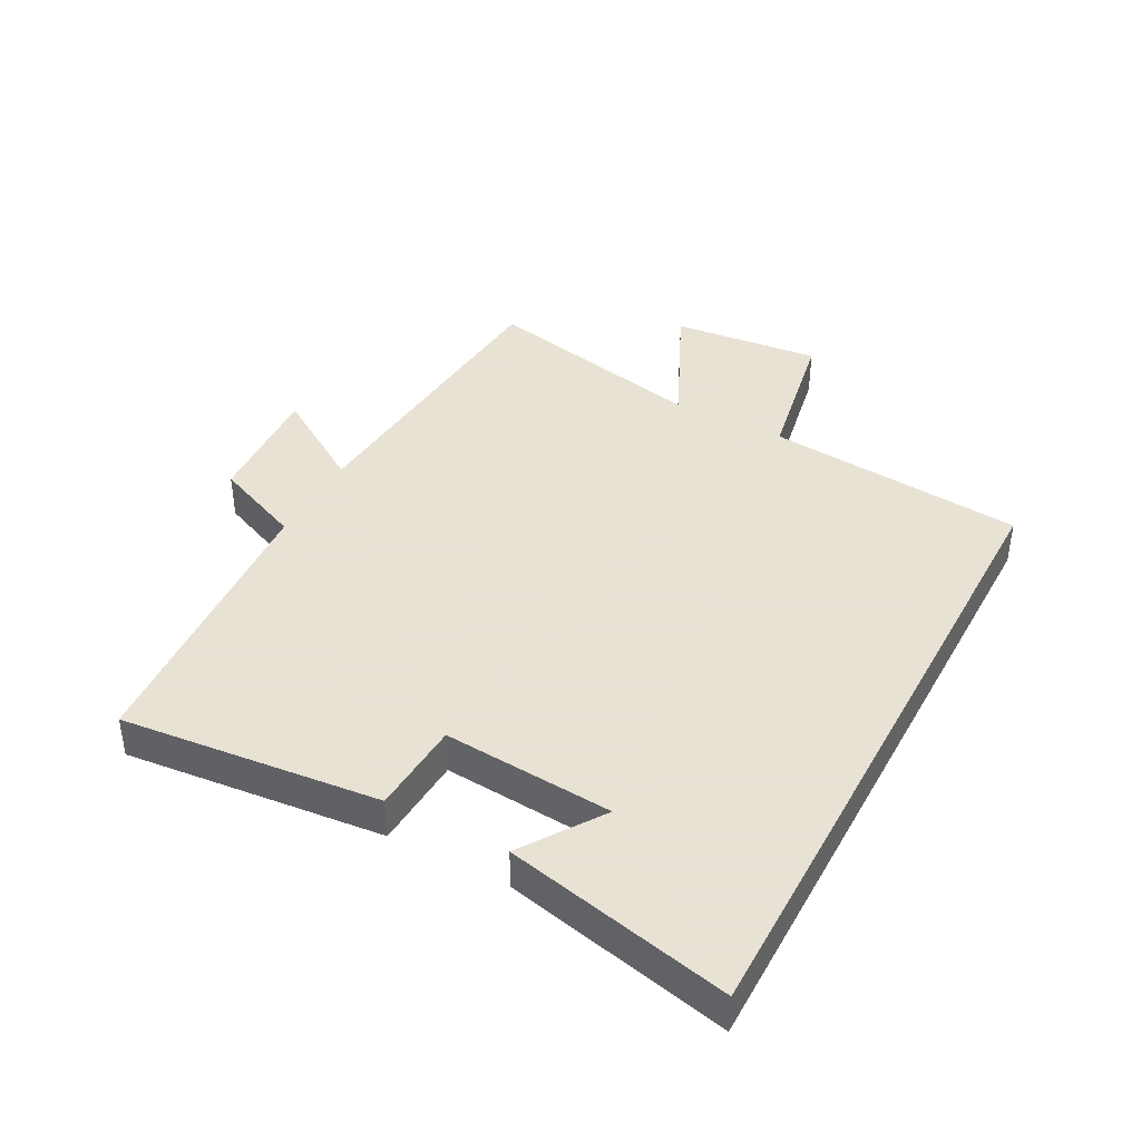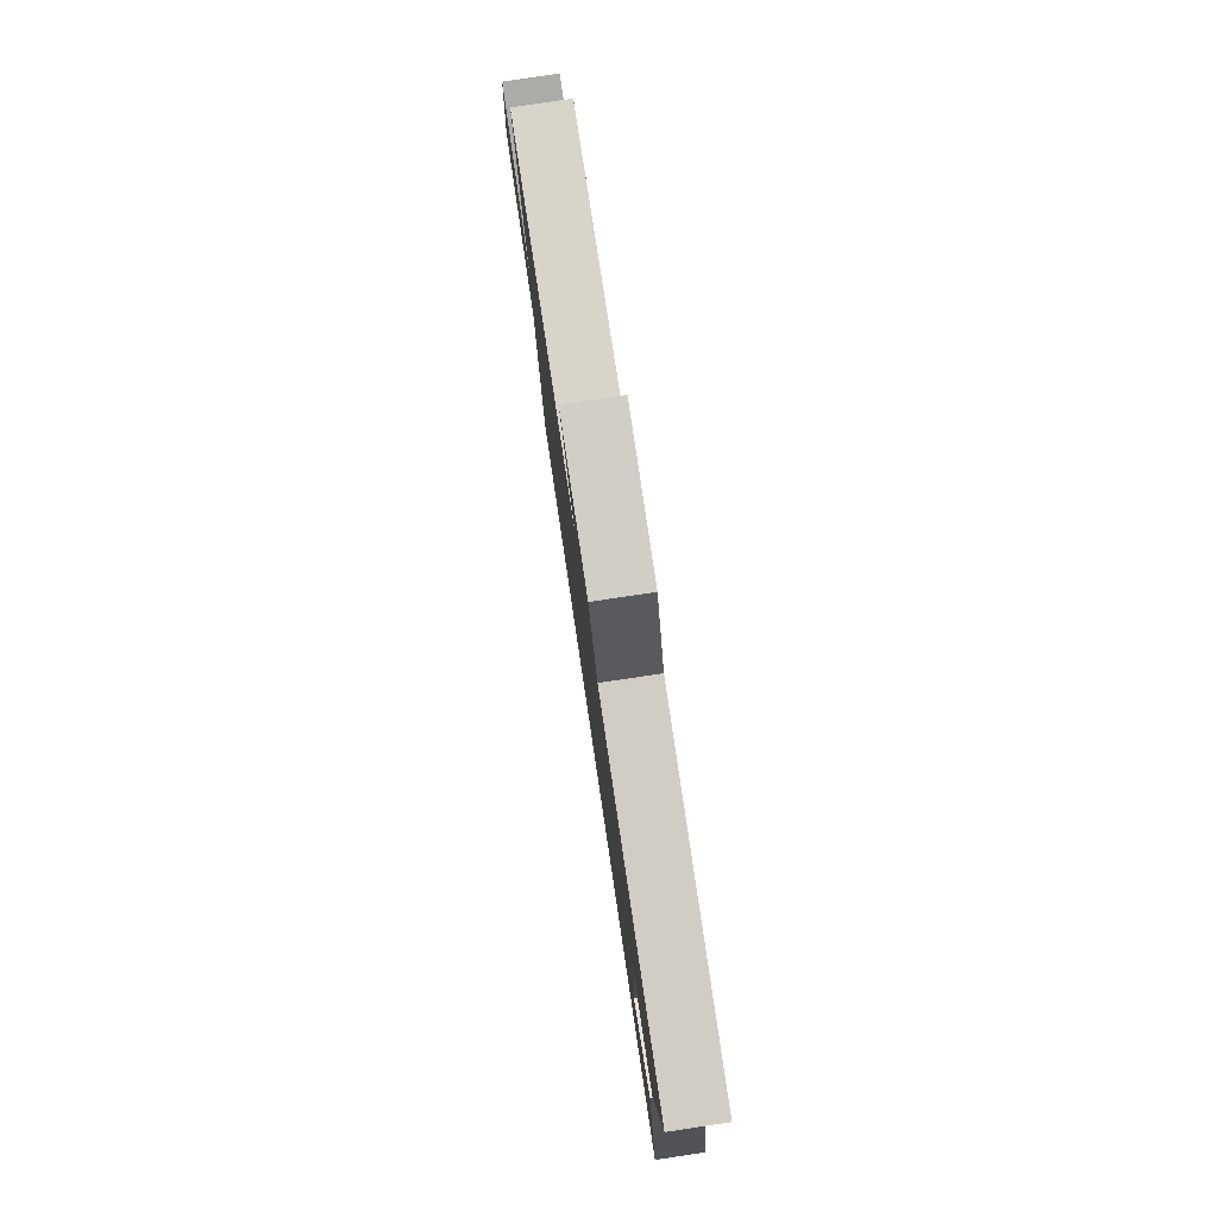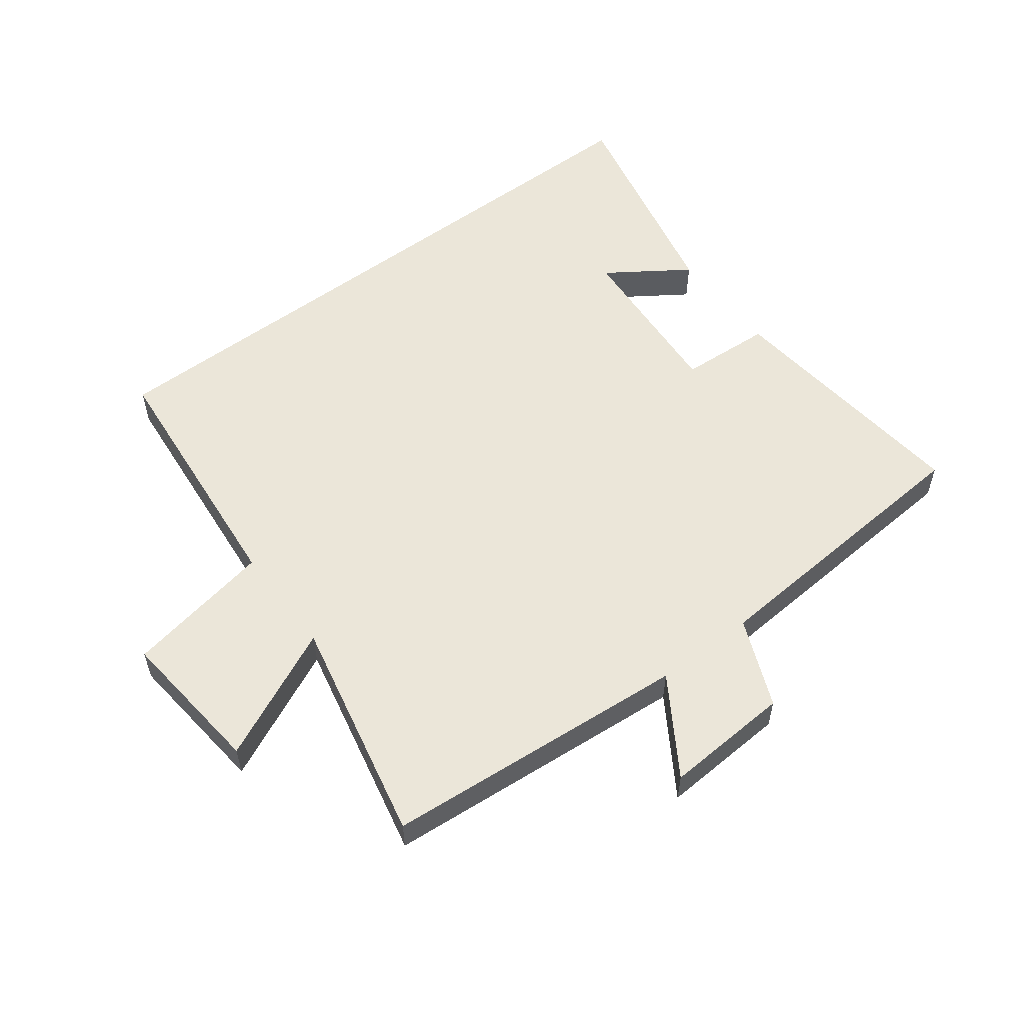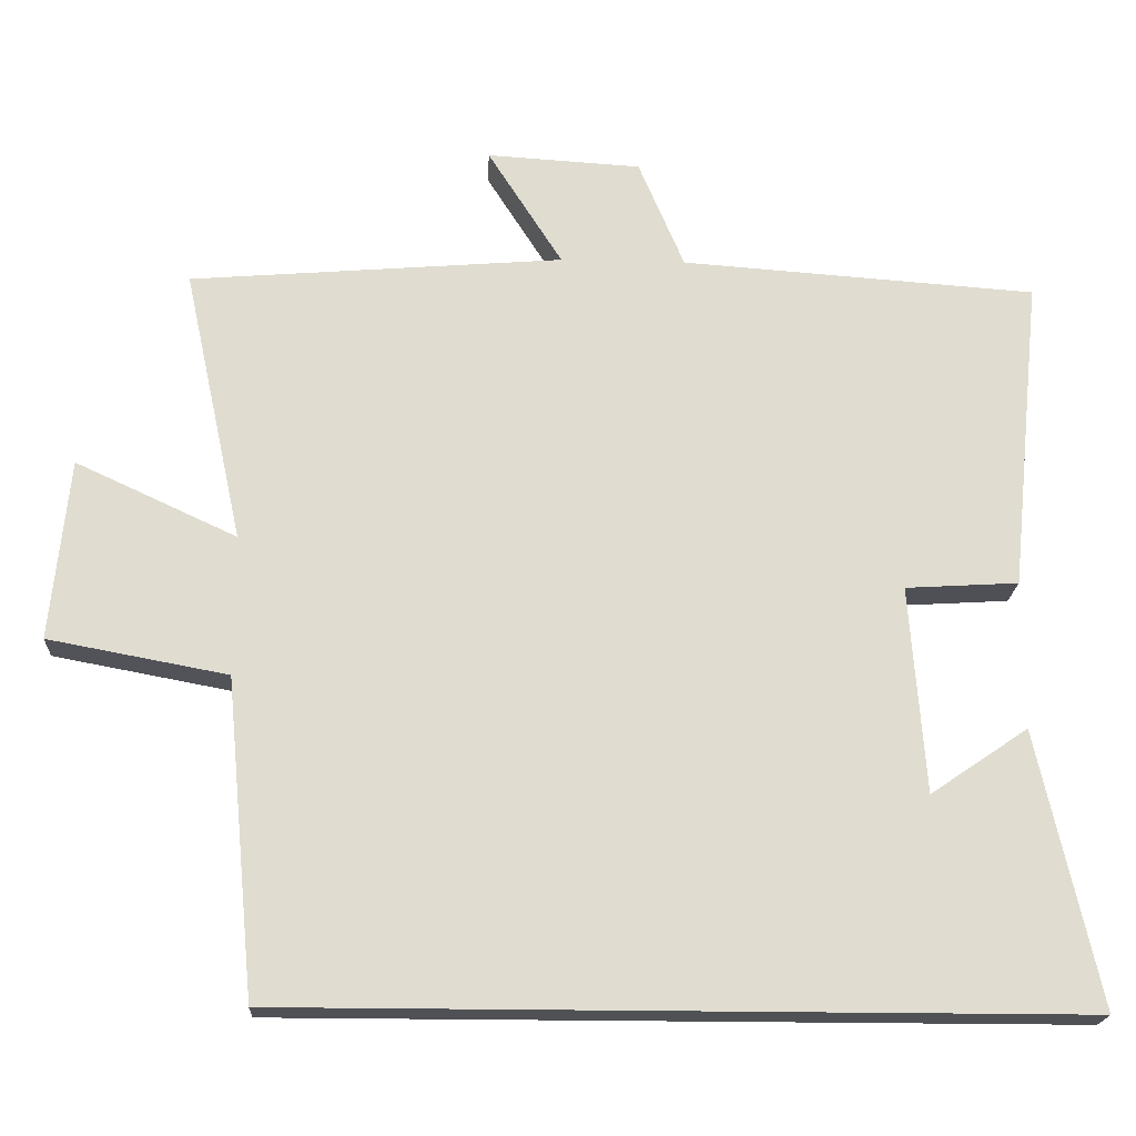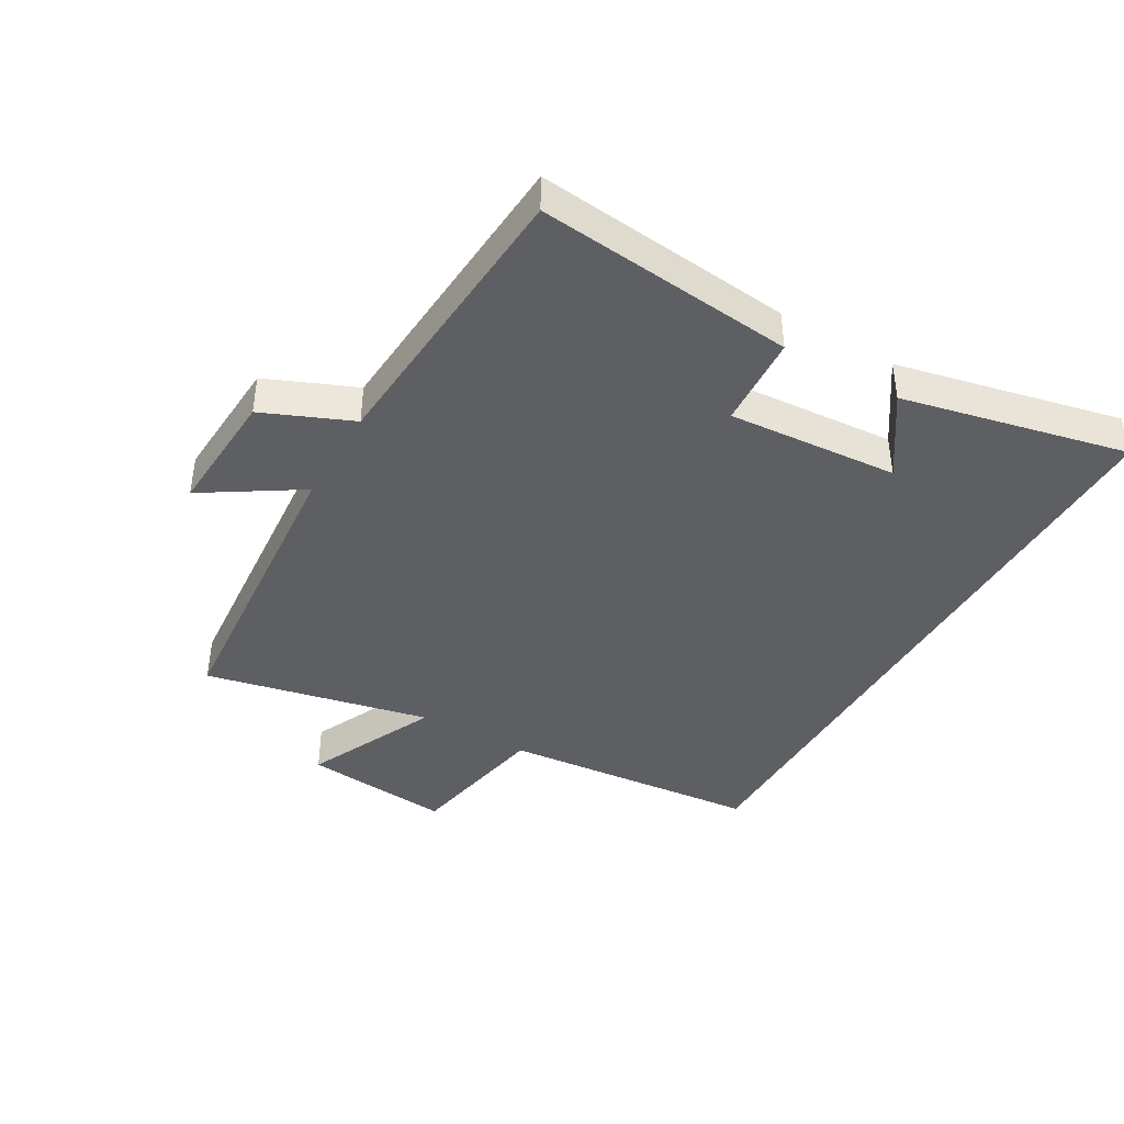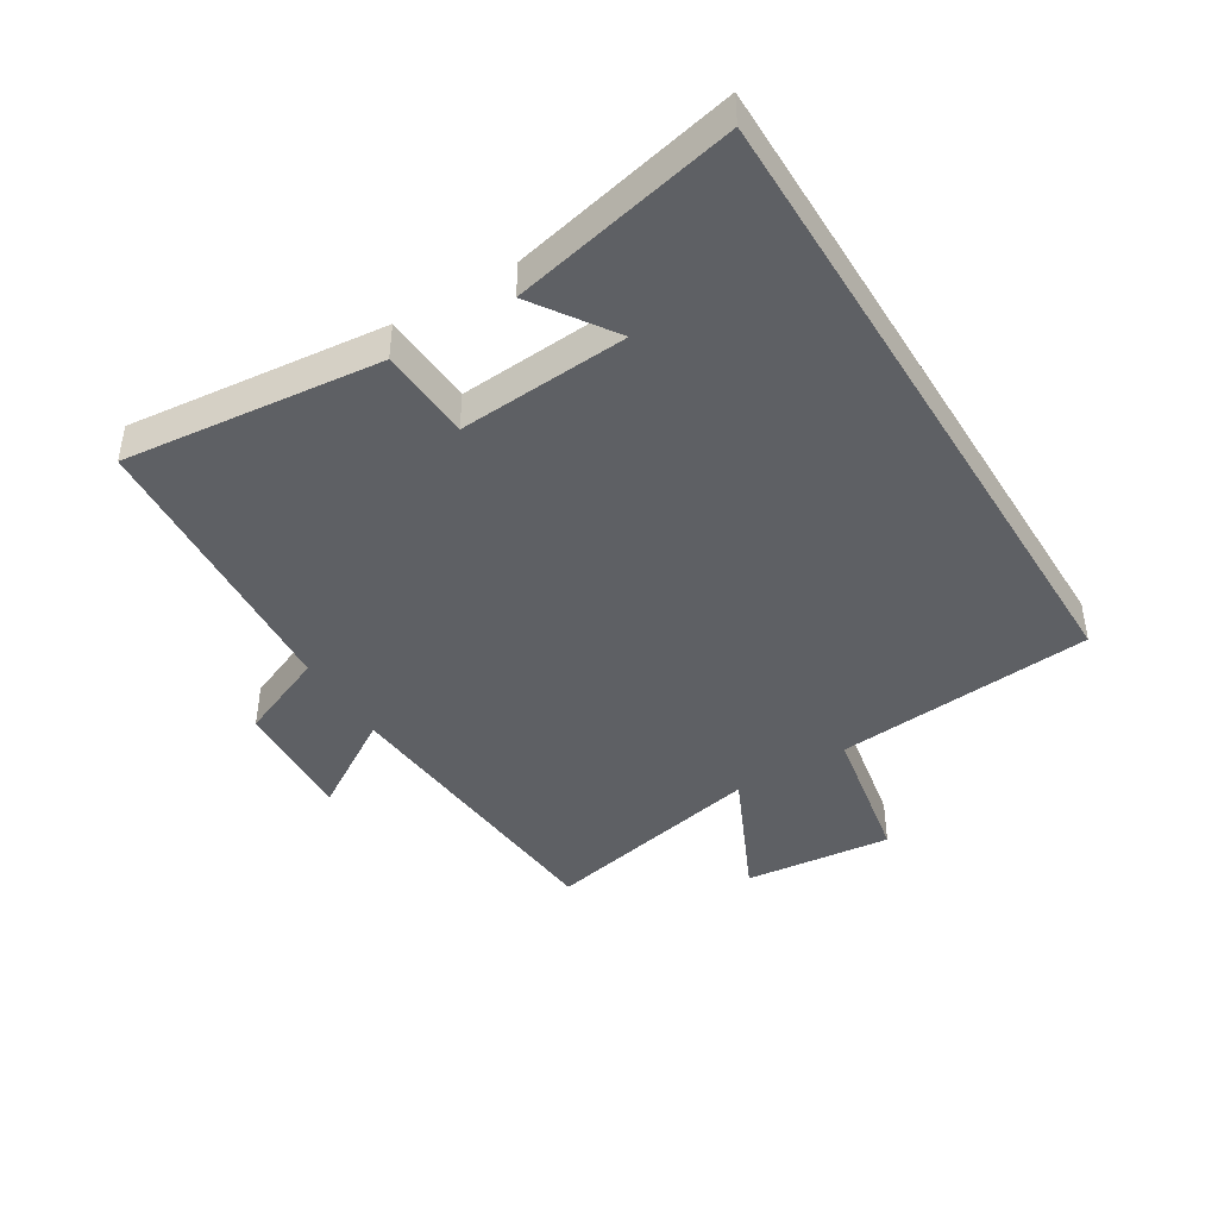
<metadata>
{"format":"obj","ext":"obj","renderer":"f3d","projection":"perspective","resolution":1024,"background":"white","views":[{"elev":40.6,"azim":118.1,"up":"+Y"},{"elev":79.5,"azim":81.5,"up":"+Z"},{"elev":55.5,"azim":-37.2,"up":"+Y"},{"elev":-19.8,"azim":-2.8,"up":"+Z"},{"elev":-41.5,"azim":60.0,"up":"+Y"},{"elev":-43.1,"azim":121.4,"up":"+Y"}]}
</metadata>
<code>
v -0.461 0.07 -0.5
v -0.5 0.07 -0.085
v -0.735 0.07 -0.041
v -0.711 0.07 0.197
v -0.5 0.07 0.099
v -0.578 0.07 0.46
v -0.088 0.07 0.5
v -0.186 0.07 0.654
v 0.016 0.07 0.642
v 0.076 0.07 0.5
v 0.542 0.07 0.467
v 0.5 0.07 0.054
v 0.352 0.07 0.045
v 0.372 0.07 -0.227
v 0.5 0.07 -0.14
v 0.58 0.07 -0.5
v -0.461 0 -0.5
v -0.5 0 -0.085
v -0.735 0 -0.041
v -0.711 0 0.197
v -0.5 0 0.099
v -0.578 0 0.46
v -0.088 0 0.5
v -0.186 0 0.654
v 0.016 0 0.642
v 0.076 0 0.5
v 0.542 0 0.467
v 0.5 0 0.054
v 0.352 0 0.045
v 0.372 0 -0.227
v 0.5 0 -0.14
v 0.58 0 -0.5
f 14 15 16
f 14 16 1 2
f 13 14 2 3
f 10 11 12 13
f 7 8 9 10
f 7 10 13
f 6 7 13
f 5 6 13
f 3 4 5
f 3 5 13
f 32 31 30
f 18 17 32 30
f 19 18 30 29
f 29 28 27 26
f 26 25 24 23
f 29 26 23
f 29 23 22
f 29 22 21
f 21 20 19
f 29 21 19
f 1 17 18 2
f 2 18 19 3
f 3 19 20 4
f 4 20 21 5
f 5 21 22 6
f 6 22 23 7
f 7 23 24 8
f 8 24 25 9
f 9 25 26 10
f 10 26 27 11
f 11 27 28 12
f 12 28 29 13
f 13 29 30 14
f 14 30 31 15
f 15 31 32 16
f 16 32 17 1

</code>
